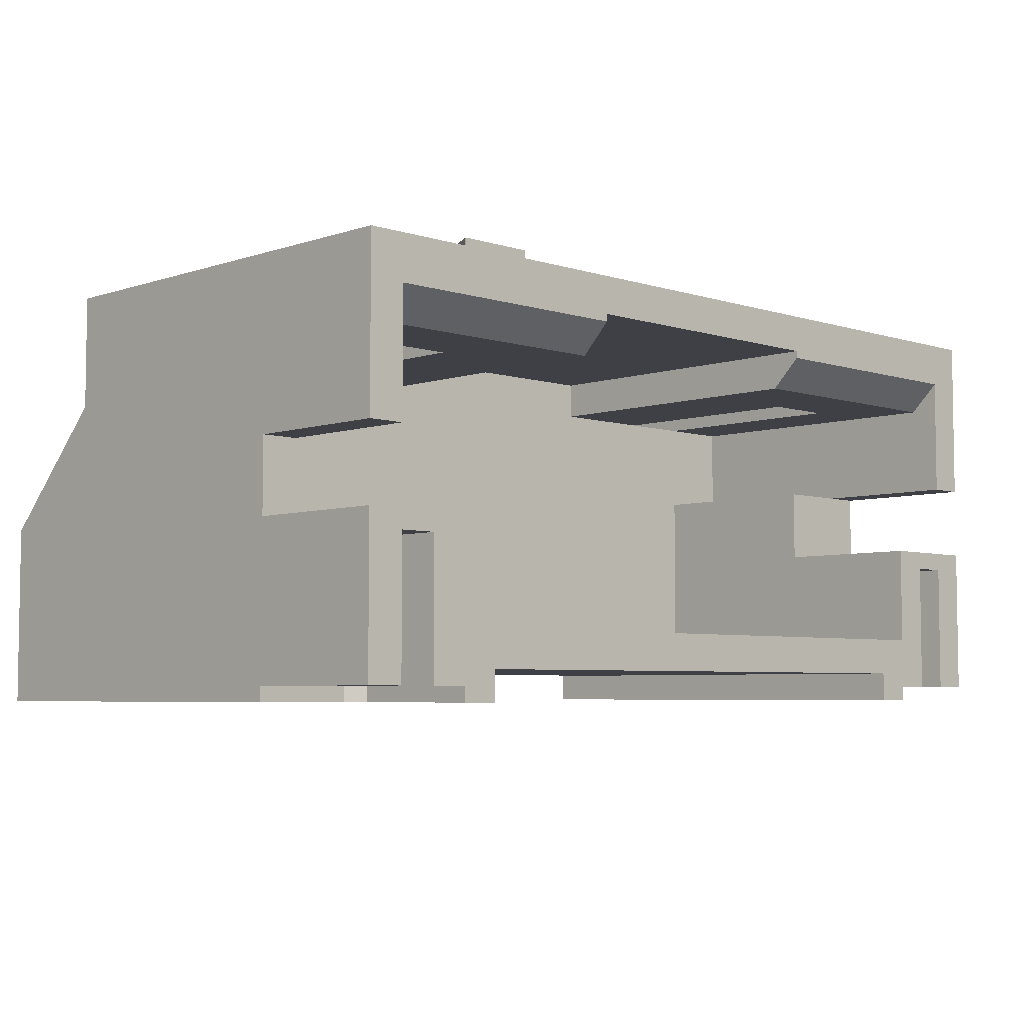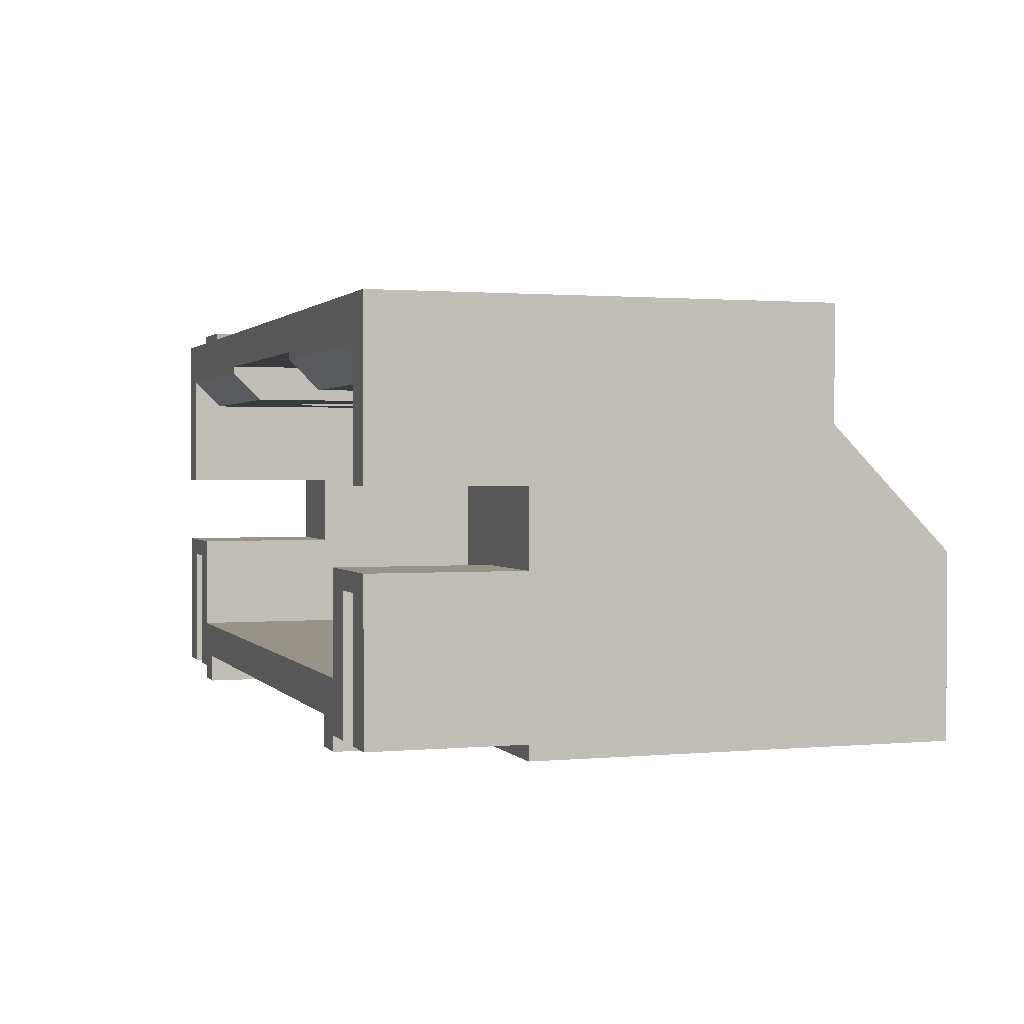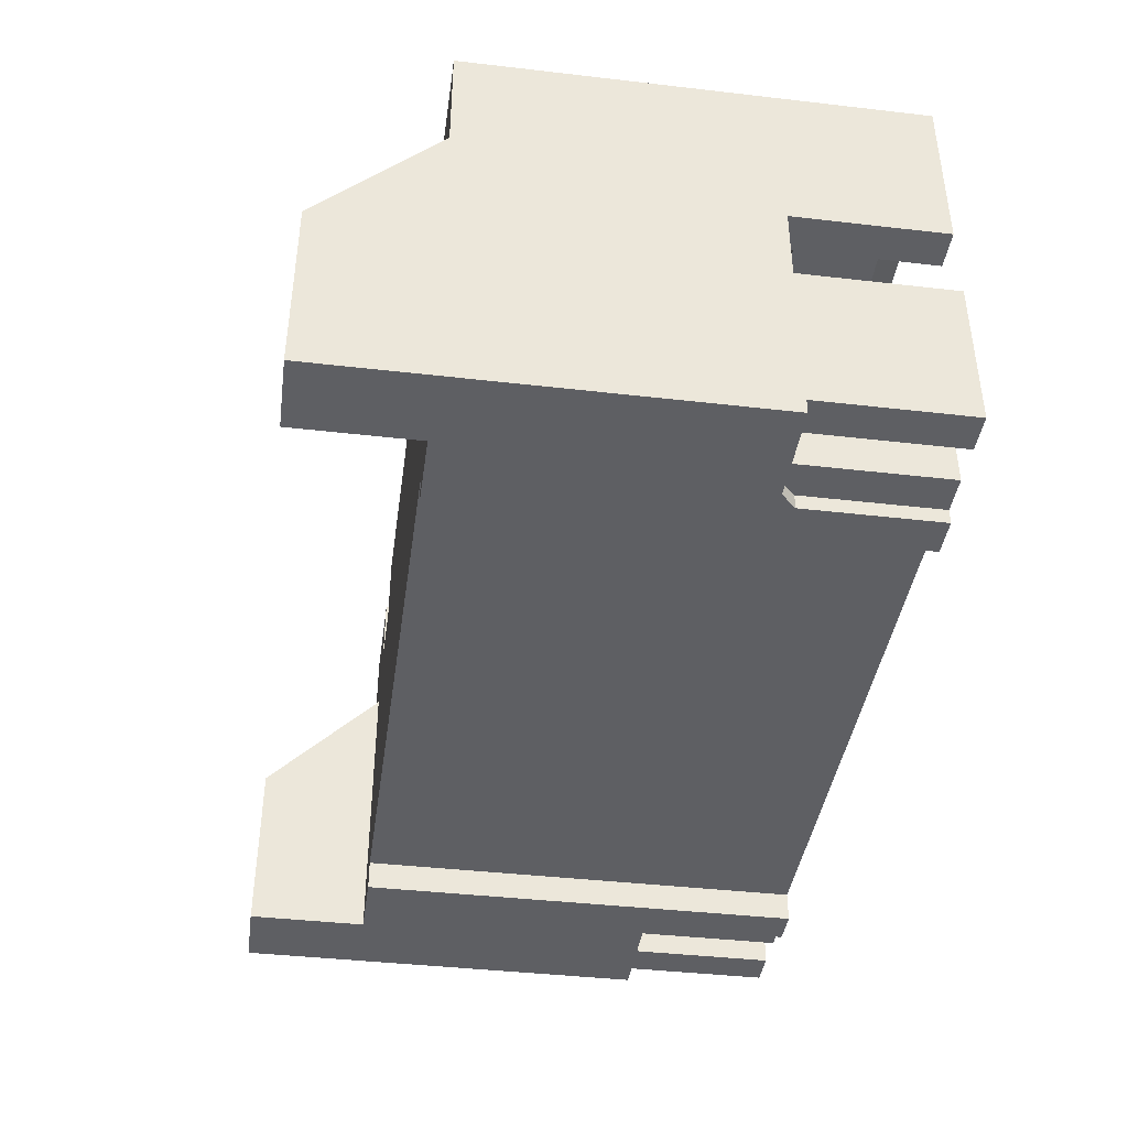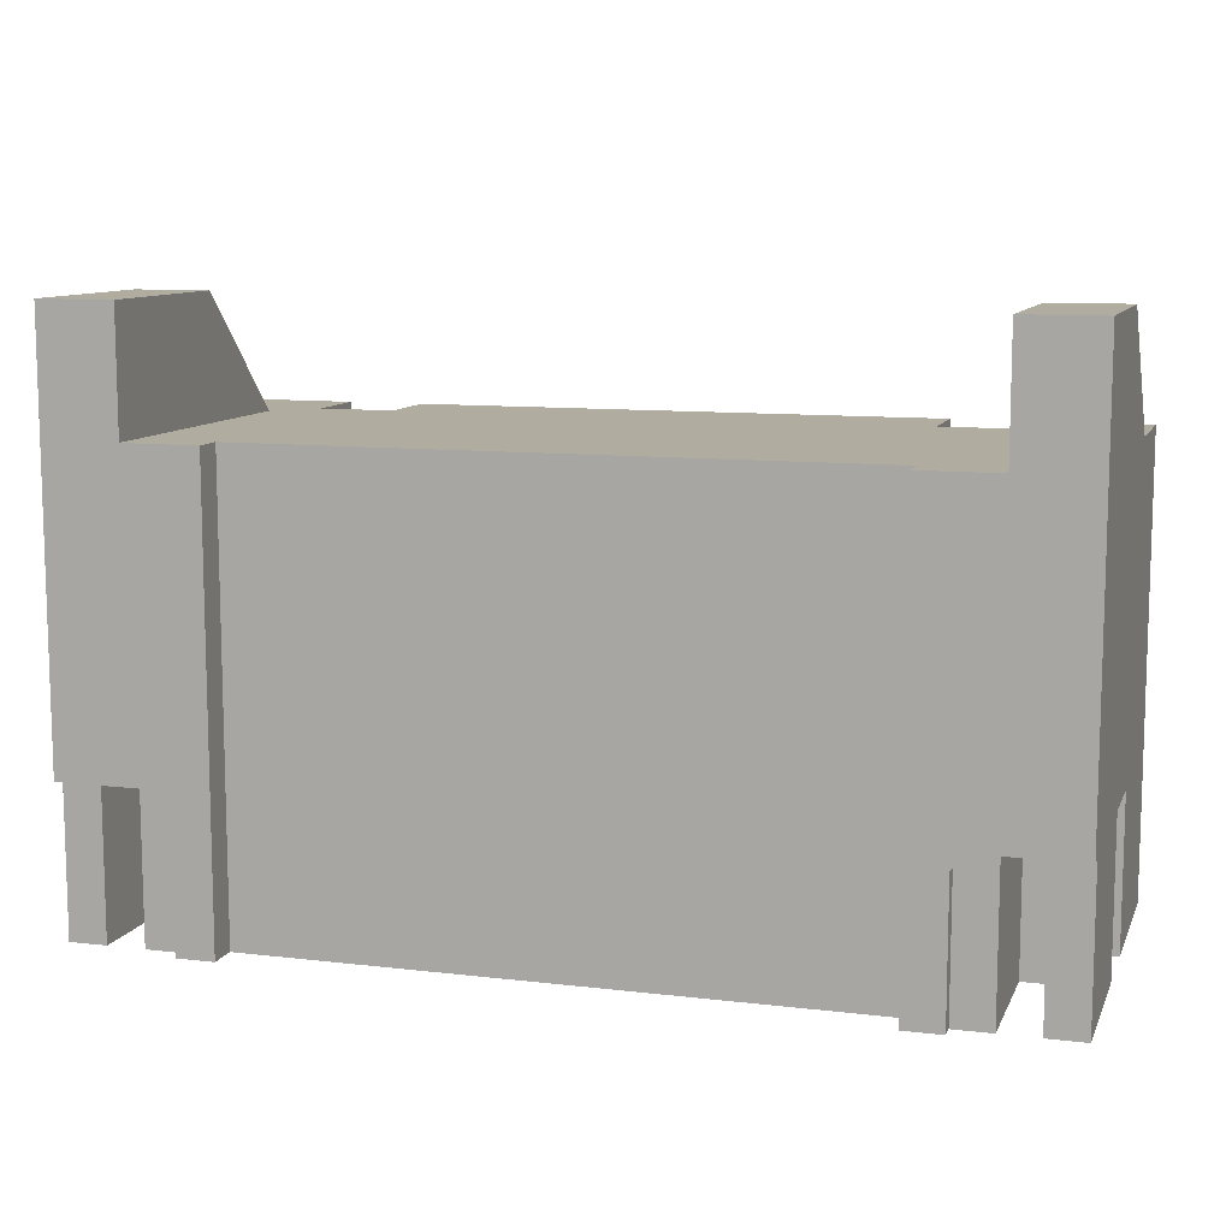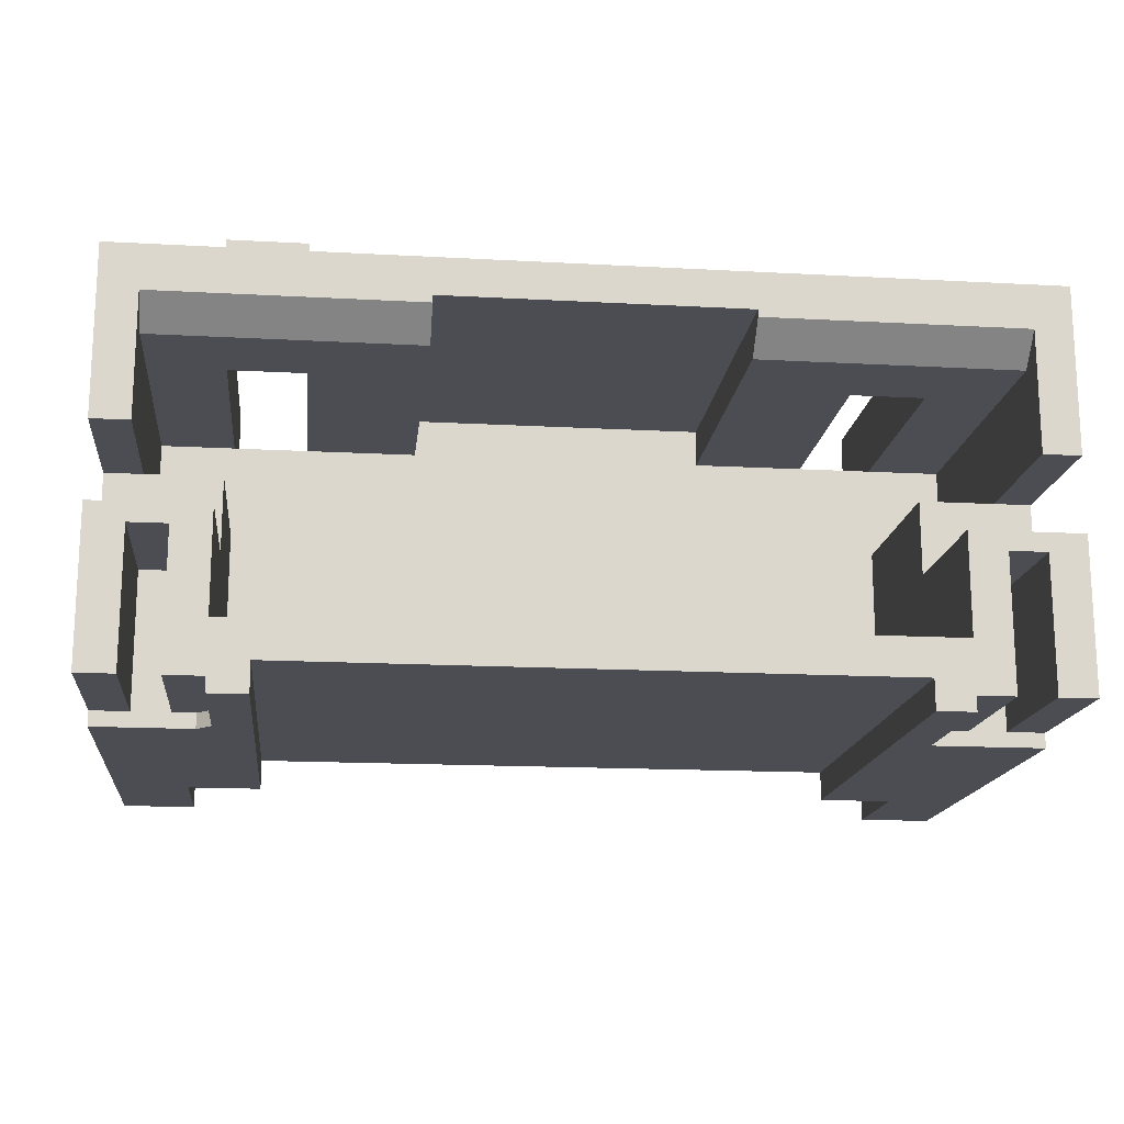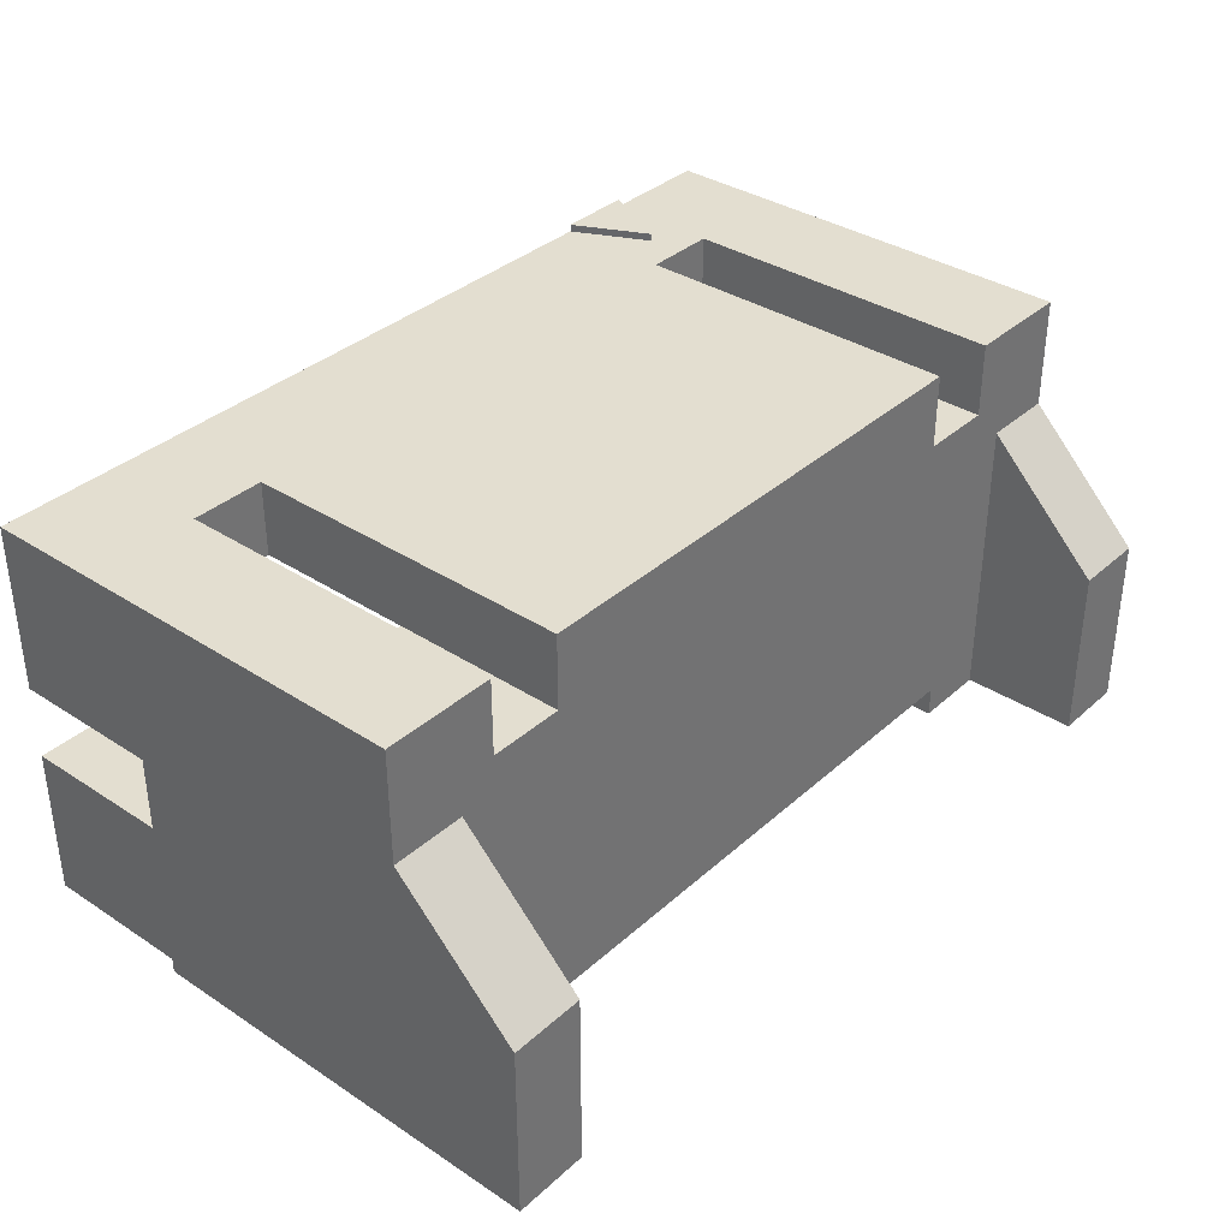
<metadata>
{"format":"obj","ext":"obj","renderer":"f3d","projection":"perspective","resolution":1024,"background":"white","views":[{"elev":-5.2,"azim":-44.4,"up":"+Z"},{"elev":1.3,"azim":71.5,"up":"+Z"},{"elev":-41.0,"azim":-98.0,"up":"+Z"},{"elev":10.1,"azim":-163.1,"up":"+Y"},{"elev":-16.3,"azim":-6.4,"up":"+Z"},{"elev":35.7,"azim":130.6,"up":"+Z"}]}
</metadata>
<code>
o SCON_CI01_4P_RA
v -0.004152 -0.002566 -0.002768
v -0.004152 -0.000751 -0.002768
v -0.003648 -0.002566 -0.002768
v -0.005665 -0.000549 -0.002768
v -0.005665 0.003283 -0.002768
v -0.005161 -0.000549 -0.002768
v -0.004656 0.003283 -0.002768
v -0.004656 -0.000549 -0.002768
v -0.004354 -0.000549 -0.002768
v -0.004656 0.003485 -0.002768
v -0.003648 0.003485 -0.002768
v -0.004152 -0.002566 -0.002566
v -0.004152 -0.000751 -0.002566
v -0.004354 -0.000549 -0.002566
v -0.003648 -0.002566 -0.002364
v -0.004152 -0.002566 -0.00186
v -0.004656 -0.002566 -0.002566
v -0.005161 -0.002566 -0.002566
v -0.005161 -0.002566 -0.000751
v -0.005665 -0.002566 -0.002566
v -0.005665 -0.002566 -0.000499
v -0.004656 -0.002566 -0.000751
v -0.004152 -0.002566 -0.000499
v 0.004924 -0.002566 -0.002768
v 0.004924 -0.002566 -0.002566
v 0.00442 -0.002566 -0.002768
v 0.00442 -0.002566 -0.002364
v 0.005428 -0.002566 -0.002566
v 0.004924 -0.002566 -0.00186
v 0.005428 -0.002566 -0.000751
v 0.004924 -0.002566 -0.000499
v 0.006437 -0.002566 -0.002566
v 0.005932 -0.002566 -0.000751
v 0.005932 -0.002566 -0.002566
v 0.006437 -0.002566 -0.000499
v -0.004656 -0.000549 -0.002566
v -0.003648 0.003485 -0.002364
v -0.005161 -0.000549 -0.002566
v -0.004656 0.003485 0.001266
v -0.005665 0.003485 0.002779
v -0.005665 0.003485 0.001266
v -0.004152 0.003485 0.00177
v -0.003144 0.003485 0.00177
v -0.004152 0.003485 0.002779
v 0.005428 0.003485 -0.002768
v 0.00442 0.003485 -0.002768
v 0.00442 0.003485 -0.002364
v 0.003915 0.003485 0.00177
v 0.005428 0.003485 0.001266
v 0.003915 0.003485 0.002779
v -0.003144 0.003485 0.002779
v 0.004924 0.003485 0.00177
v 0.006437 0.003485 0.002779
v 0.004924 0.003485 0.002779
v 0.006437 0.003485 0.001266
v -0.005665 -0.000549 -0.002566
v -0.005665 0.003485 -0.002768
v -0.005665 0.003283 0.001266
v -0.005665 -0.000549 -0.000499
v -0.005665 -0.000549 0.00051
v -0.005665 -0.002566 0.00051
v -0.005665 -0.002566 0.002779
v -0.005161 -0.000549 -0.000751
v -0.004656 -0.000549 -0.000751
v 0.004924 -0.000549 -0.002768
v 0.005428 0.003283 -0.002768
v 0.005428 -0.000549 -0.002768
v 0.005932 -0.000549 -0.002768
v 0.006437 0.003283 -0.002768
v 0.006437 -0.000549 -0.002768
v 0.004924 -0.000549 -0.002566
v 0.005428 -0.000549 -0.002566
v 0.005428 -0.000549 -0.000751
v 0.005932 -0.000549 -0.000751
v 0.005932 -0.000549 -0.002566
v 0.006437 -0.000549 -0.002566
v 0.006437 0.003283 0.001266
v 0.006437 -0.000549 -0.000499
v 0.006437 -0.000549 0.00051
v 0.006437 -0.002566 0.002779
v 0.006437 -0.002566 0.00051
v 0.004924 -0.000549 -0.000499
v 0.004924 0.001972 -0.00186
v 0.004924 0.001972 0.00051
v 0.004924 -0.000549 0.00051
v -0.004152 0.001972 -0.00186
v -0.004152 -0.000549 -0.000499
v -0.004152 0.001972 0.00051
v -0.004152 -0.000549 0.00051
v 0.005428 0.005098 -0.000348
v 0.005428 0.005098 -0.002768
v 0.006437 0.005098 -0.000348
v -0.004152 -0.002556 0.002779
v -0.004152 -0.002566 0.002779
v -0.004152 -0.001053 0.002779
v -0.003658 -0.001557 0.002779
v -0.003144 -0.001053 0.002779
v -0.003638 -0.001557 0.002779
v -0.003144 -0.002556 0.002779
v 0.003915 -0.001053 0.002779
v -0.003144 -0.002566 0.002779
v 0.004924 -0.001053 0.002779
v 0.004924 0.001972 0.00177
v 0.004924 -0.001053 0.00177
v 0.003915 0.001972 0.00177
v 0.003915 -0.001053 0.00177
v -0.003144 0.001972 0.00177
v -0.003144 -0.001053 0.00177
v -0.004152 0.001972 0.00177
v -0.004152 -0.001053 0.00177
v -0.004656 0.005098 -0.000348
v -0.005665 0.005098 -0.000348
v -0.004656 0.005098 -0.002768
v -0.005665 0.005098 -0.002768
v -0.005161 -0.000549 0.00051
v -0.005161 -0.002566 0.00051
v -0.005161 -0.002566 0.00177
v -0.005161 -0.002566 0.002174
v -0.004152 -0.002566 0.002174
v -0.001631 -0.002566 0.002174
v -0.001631 -0.002566 0.002274
v 0.002403 -0.002566 0.002274
v 0.002403 -0.002566 0.002174
v 0.004924 -0.002566 0.002174
v 0.005932 -0.002566 0.00177
v 0.005932 -0.002566 0.00051
v 0.005932 -0.002566 0.002174
v 0.006437 0.003485 -0.002768
v 0.005932 -0.000549 0.00051
v -0.001631 0.001972 0.00177
v 0.002403 0.001972 0.00177
v 0.005932 0.001972 0.00051
v -0.005161 0.001972 0.00051
v 0.006437 0.005098 -0.002768
v -0.003144 -0.002566 0.002879
v -0.003144 -0.002556 0.002879
v -0.003638 -0.001557 0.002879
v -0.003658 -0.001557 0.002879
v -0.004152 -0.002556 0.002879
v -0.004152 -0.002566 0.002879
v 0.004924 -0.002162 0.00177
v 0.005932 -0.002162 0.00177
v 0.005932 0.001972 0.00177
v 0.002403 -0.002162 0.00177
v -0.004152 -0.002162 0.00177
v -0.001631 -0.002162 0.00177
v -0.005161 -0.002162 0.00177
v -0.005161 0.001972 0.00177
v -0.001631 0.001972 0.002274
v 0.002403 0.001972 0.002274
f 1 2 3
f 4 5 6
f 6 7 8
f 8 7 9
f 5 7 6
f 10 11 7
f 9 11 2
f 7 11 9
f 11 3 2
f 1 12 2
f 2 12 13
f 13 9 2
f 14 9 13
f 1 3 12
f 3 15 12
f 12 16 17
f 15 16 12
f 18 19 20
f 20 19 21
f 22 23 19
f 19 23 21
f 16 23 22
f 24 25 26
f 26 25 27
f 28 29 25
f 25 29 27
f 29 30 31
f 32 33 34
f 33 35 30
f 30 35 31
f 32 35 33
f 29 16 27
f 27 16 15
f 28 30 29
f 22 17 16
f 9 14 8
f 8 14 36
f 15 3 11
f 15 11 37
f 8 36 6
f 6 36 38
f 37 11 10
f 39 37 10
f 40 39 41
f 42 39 40
f 43 37 39
f 43 39 42
f 44 42 40
f 45 46 47
f 48 47 37
f 48 37 43
f 49 47 48
f 49 45 47
f 50 43 51
f 50 48 43
f 52 49 48
f 53 52 54
f 53 55 49
f 53 49 52
f 6 38 4
f 4 38 56
f 57 10 5
f 5 10 7
f 4 56 5
f 58 40 41
f 5 59 58
f 56 59 5
f 58 60 40
f 59 60 58
f 20 21 56
f 56 21 59
f 61 62 60
f 60 62 40
f 36 13 17
f 17 13 12
f 36 14 13
f 56 38 20
f 20 38 18
f 19 18 38
f 19 38 63
f 63 64 19
f 19 64 22
f 17 22 36
f 36 22 64
f 37 27 15
f 37 47 27
f 26 27 46
f 46 27 47
f 26 65 24
f 65 66 67
f 67 66 68
f 46 66 65
f 46 45 66
f 68 69 70
f 66 69 68
f 26 46 65
f 25 24 65
f 25 65 71
f 71 72 25
f 25 72 28
f 30 28 72
f 30 72 73
f 73 74 30
f 30 74 33
f 34 33 75
f 75 33 74
f 75 76 34
f 34 76 32
f 76 70 69
f 53 77 55
f 78 69 77
f 78 76 69
f 79 77 53
f 79 78 77
f 35 32 76
f 35 76 78
f 80 81 79
f 80 79 53
f 78 82 31
f 78 31 35
f 83 82 84
f 83 29 82
f 82 85 84
f 29 31 82
f 83 86 16
f 83 16 29
f 87 86 88
f 16 86 87
f 89 87 88
f 23 16 87
f 87 59 21
f 87 21 23
f 36 64 38
f 38 64 63
f 45 90 91
f 45 49 90
f 49 92 90
f 49 55 92
f 93 62 94
f 95 93 96
f 95 62 93
f 97 96 98
f 97 98 99
f 97 95 96
f 40 62 95
f 44 40 95
f 100 99 101
f 100 97 99
f 80 100 101
f 102 100 80
f 50 51 97
f 50 97 100
f 53 54 102
f 53 102 80
f 52 103 54
f 104 102 103
f 103 102 54
f 52 48 105
f 52 105 103
f 105 48 50
f 100 106 105
f 100 105 50
f 43 107 51
f 108 97 107
f 107 97 51
f 43 42 109
f 43 109 107
f 109 42 44
f 95 110 109
f 95 109 44
f 41 111 112
f 41 39 111
f 111 10 113
f 39 10 111
f 114 113 57
f 57 113 10
f 57 58 41
f 5 58 57
f 59 115 60
f 59 87 115
f 87 89 115
f 60 115 61
f 61 115 116
f 116 117 61
f 118 62 117
f 117 62 61
f 119 94 118
f 118 94 62
f 119 101 94
f 119 120 101
f 120 121 101
f 121 122 101
f 123 124 122
f 81 125 126
f 125 80 127
f 127 80 124
f 124 80 122
f 81 80 125
f 80 101 122
f 45 128 66
f 66 128 69
f 70 76 68
f 68 76 75
f 68 75 67
f 67 75 72
f 67 72 65
f 65 72 71
f 75 74 72
f 72 74 73
f 77 128 55
f 77 69 128
f 78 129 82
f 82 129 85
f 78 79 129
f 129 79 126
f 126 79 81
f 88 107 109
f 86 130 88
f 88 130 107
f 83 131 86
f 86 131 130
f 83 84 131
f 84 105 131
f 84 103 105
f 132 84 85
f 132 85 129
f 88 133 115
f 88 115 89
f 92 134 91
f 92 91 90
f 91 134 45
f 45 134 128
f 92 128 134
f 55 128 92
f 97 108 110
f 97 110 95
f 102 104 106
f 102 106 100
f 135 101 99
f 135 99 136
f 98 136 99
f 98 137 136
f 137 98 96
f 137 96 138
f 139 96 93
f 138 96 139
f 94 140 93
f 93 140 139
f 141 104 142
f 103 143 104
f 104 143 142
f 144 106 141
f 106 104 141
f 144 131 106
f 131 105 106
f 110 108 145
f 108 146 145
f 107 130 108
f 108 130 146
f 147 110 145
f 147 148 110
f 148 109 110
f 57 112 114
f 57 41 112
f 111 113 114
f 111 114 112
f 115 133 148
f 147 116 115
f 147 115 148
f 117 116 147
f 118 117 147
f 146 130 149
f 121 120 146
f 121 146 149
f 145 120 119
f 145 146 120
f 149 150 121
f 121 150 122
f 147 119 118
f 147 145 119
f 131 144 150
f 123 122 144
f 144 122 150
f 144 124 123
f 144 141 124
f 141 127 124
f 141 142 127
f 132 129 143
f 126 142 129
f 129 142 143
f 126 125 142
f 125 127 142
f 101 135 94
f 94 135 140
f 132 143 84
f 84 143 103
f 88 109 133
f 133 109 148
f 131 150 130
f 130 150 149
f 136 139 140
f 136 140 135
f 137 138 139
f 137 139 136

</code>
